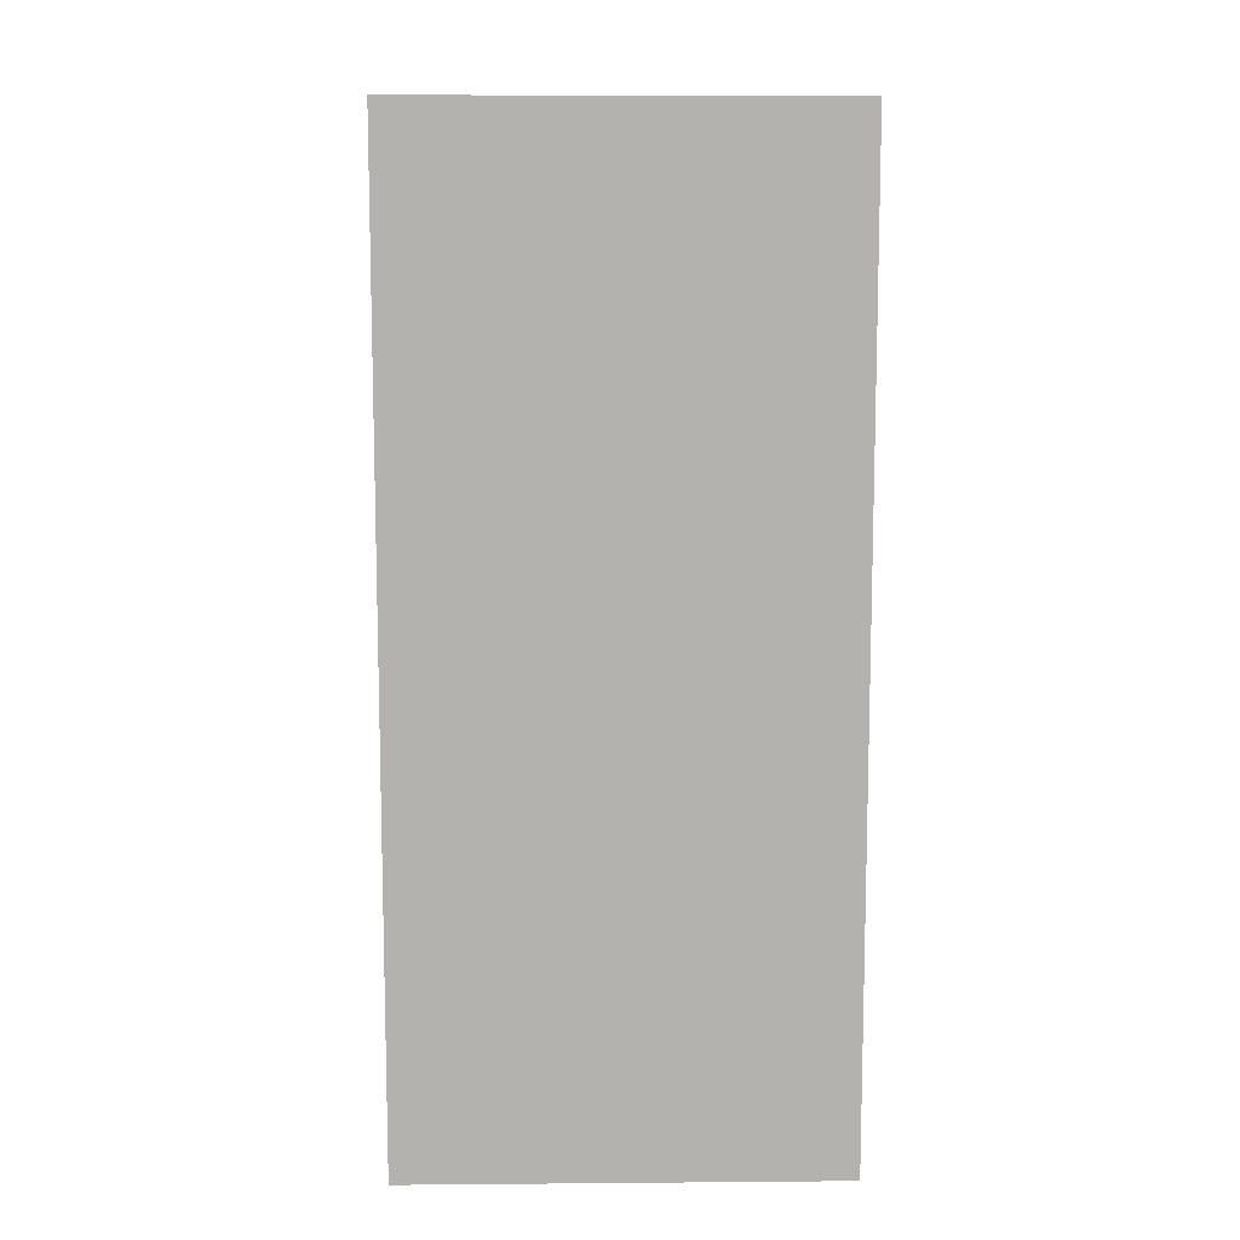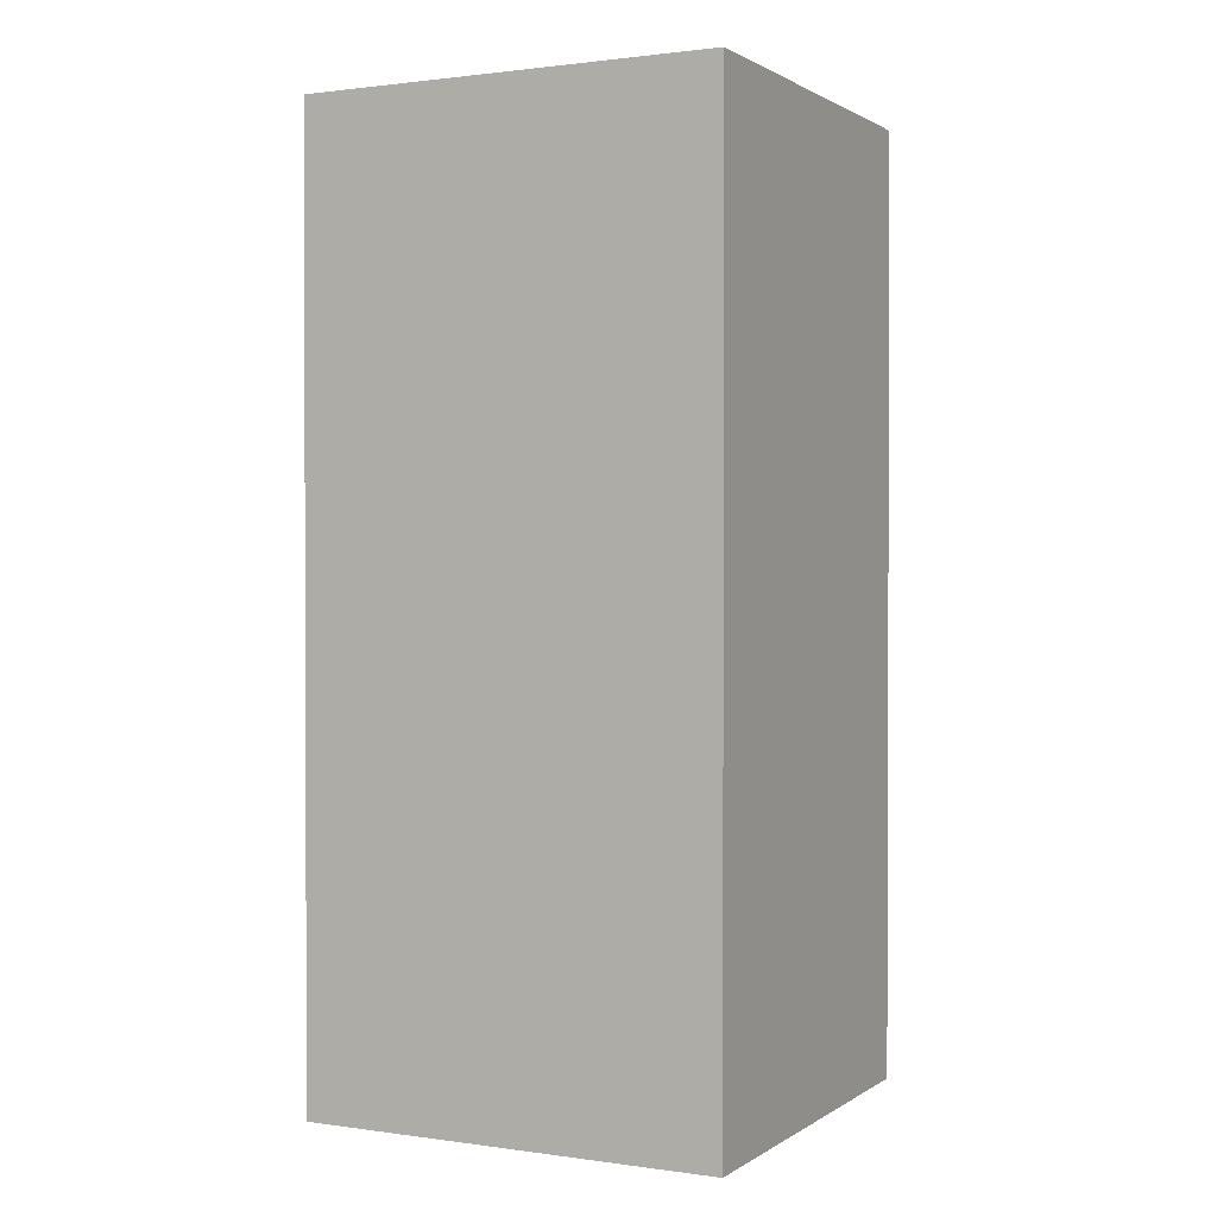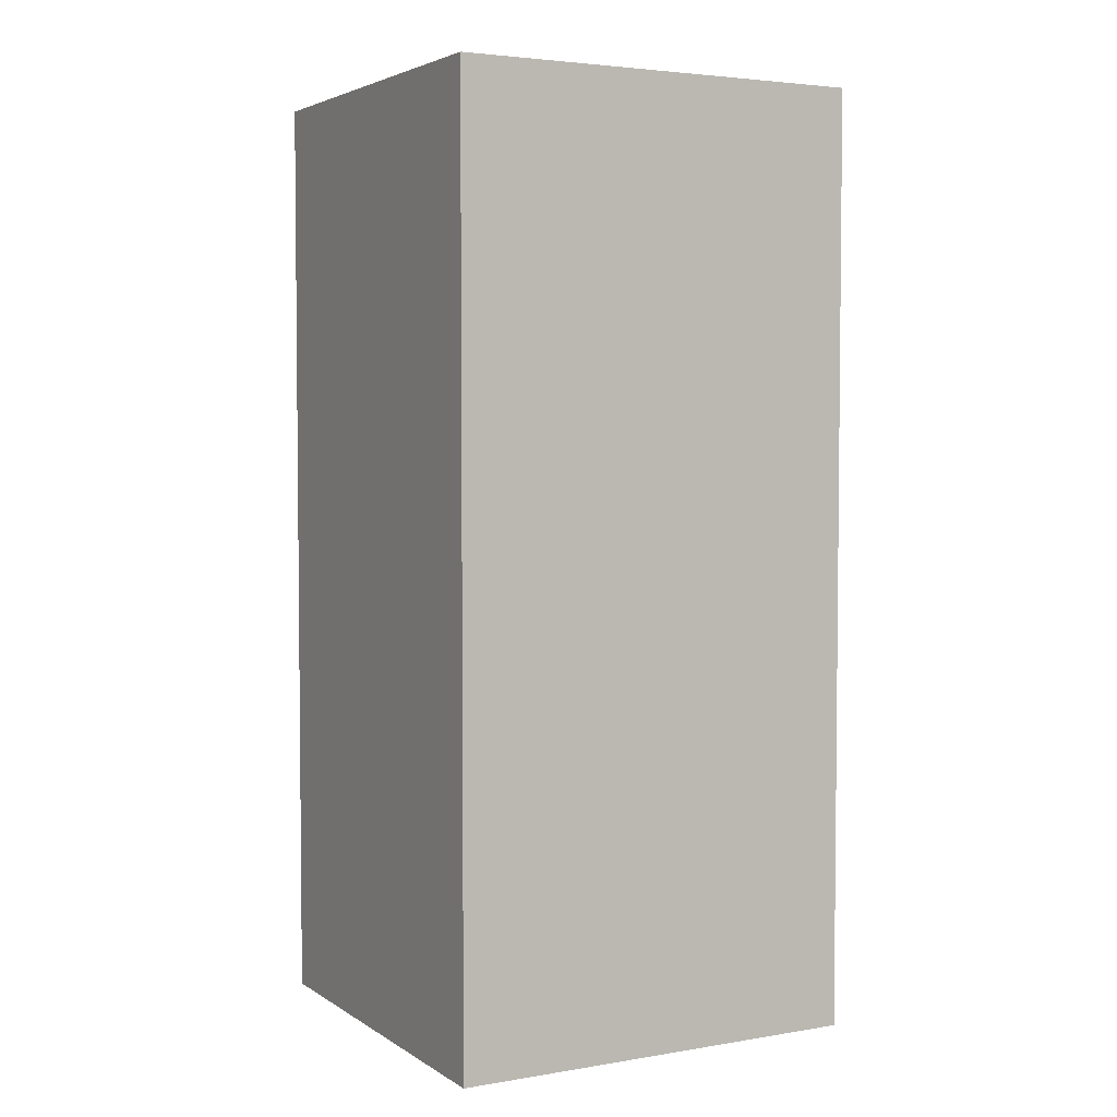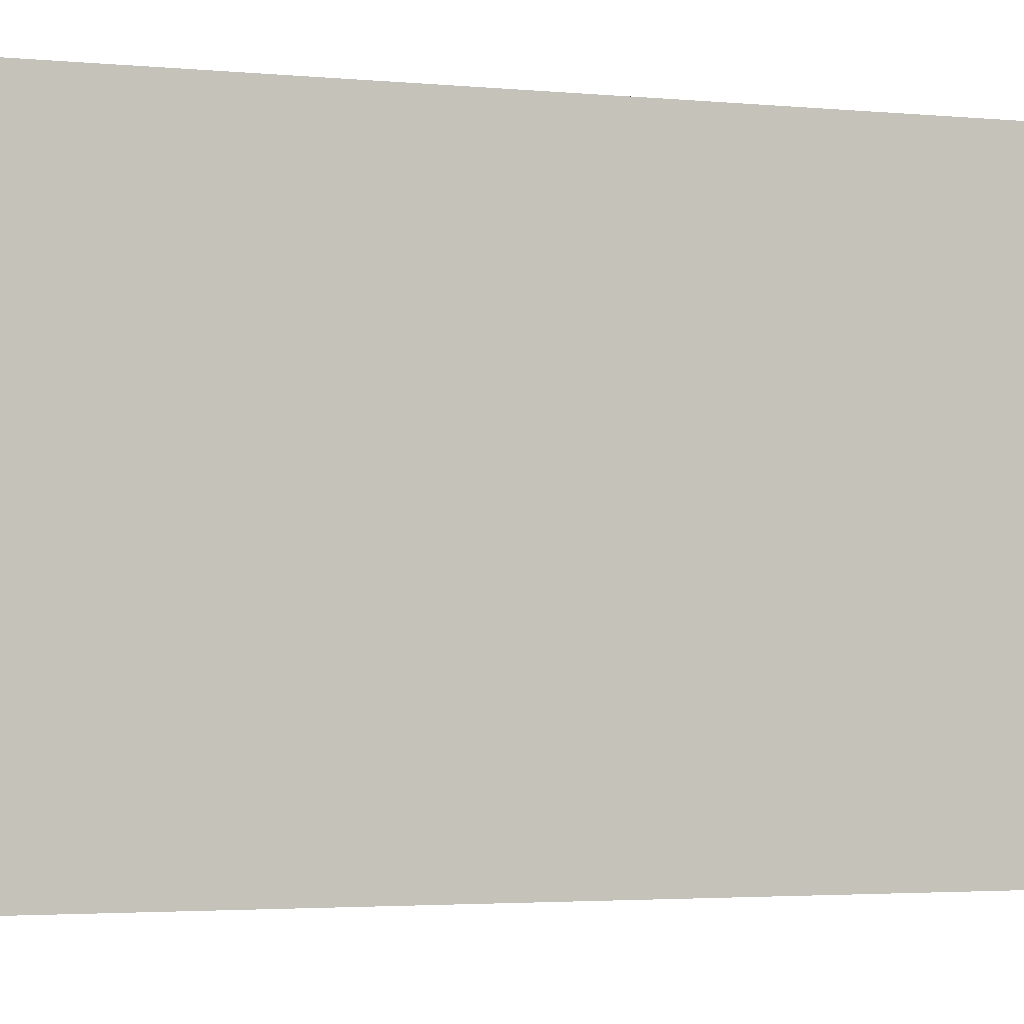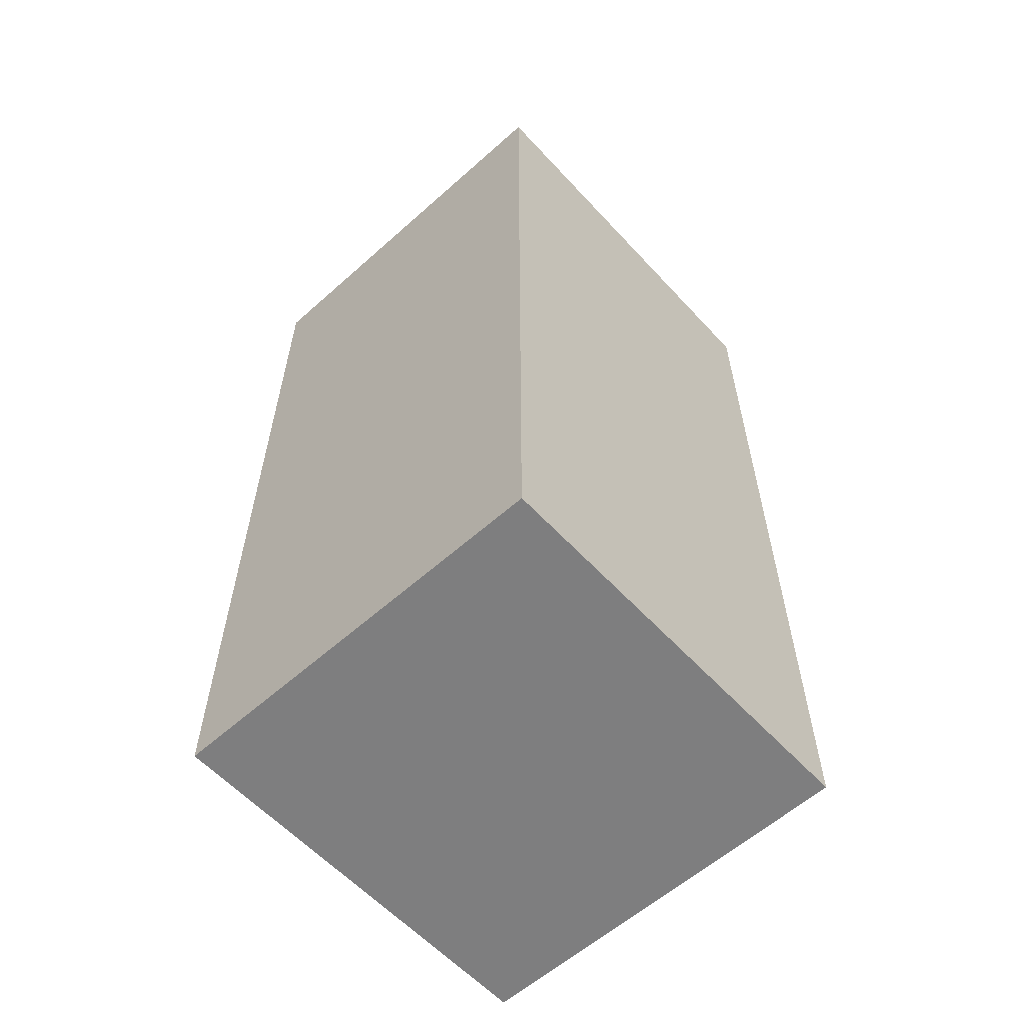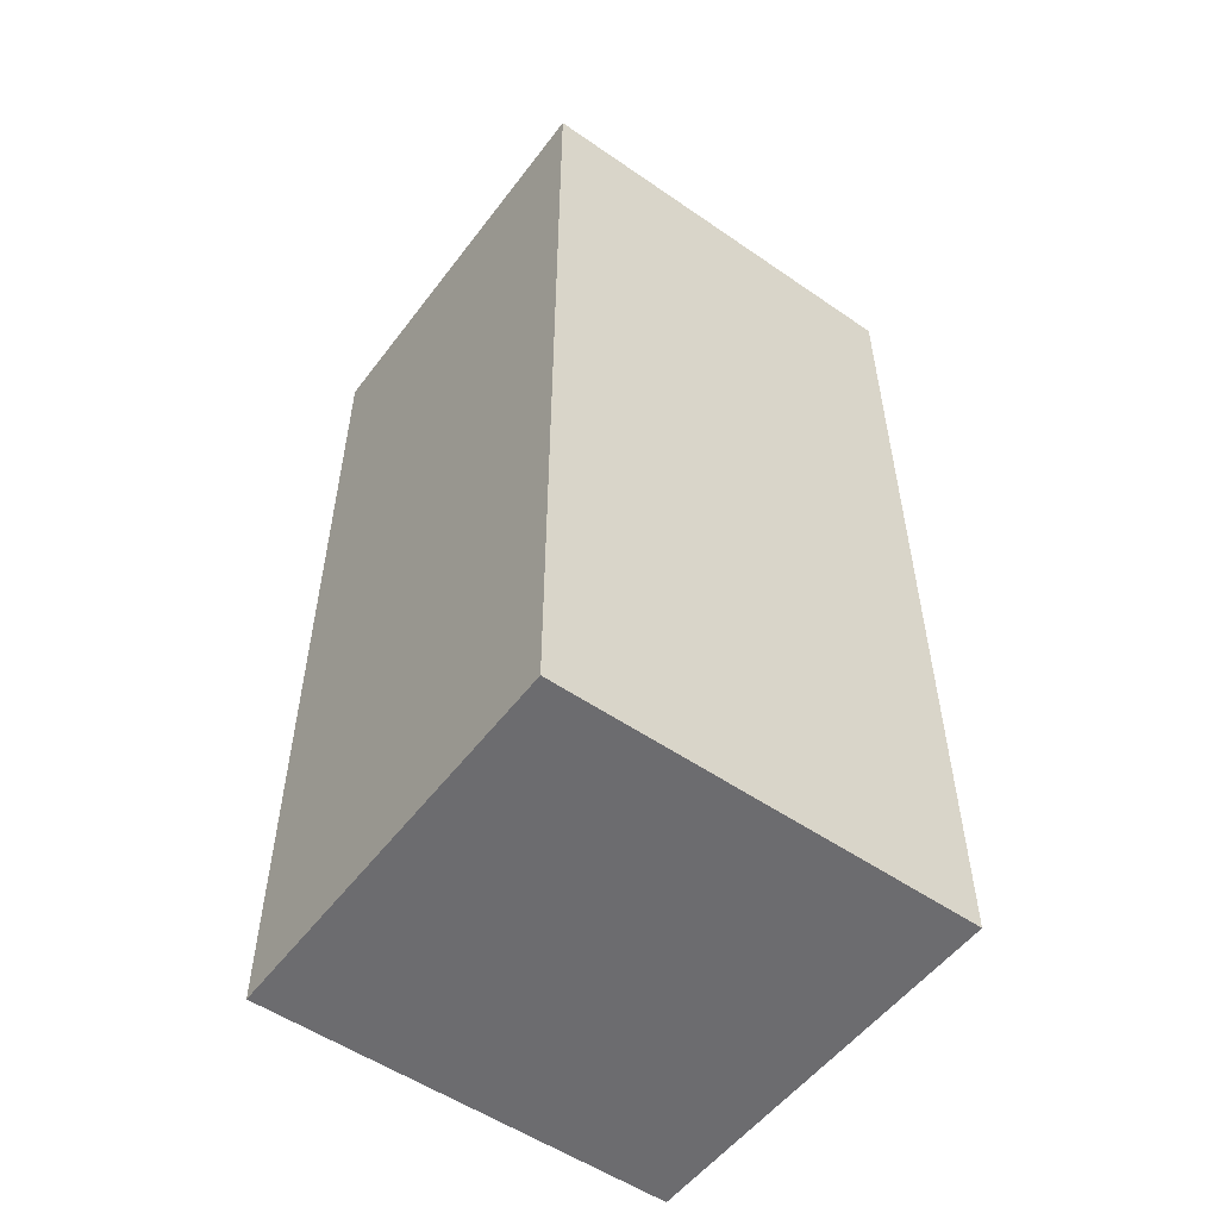
<metadata>
{"format":"obj","ext":"obj","renderer":"f3d","projection":"perspective","resolution":1024,"background":"white","views":[{"elev":10.4,"azim":-91.2,"up":"+Z"},{"elev":1.2,"azim":116.8,"up":"+Z"},{"elev":3.8,"azim":61.5,"up":"+Z"},{"elev":-2.4,"azim":-111.9,"up":"+Y"},{"elev":-59.5,"azim":-137.6,"up":"+Z"},{"elev":-53.8,"azim":53.7,"up":"+Z"}]}
</metadata>
<code>
v 0 -0.518 -0.1405
v 0 -0.5405 -0.1405
v 0 -0.5405 -0.1911
v -0.02174 -0.518 -0.1911
v -0.02174 -0.518 -0.1405
v 0 -0.518 -0.1911
v -0.02174 -0.5405 -0.1405
v -0.02174 -0.5405 -0.1911
f 1 2 3
f 5 2 1
f 5 1 4
f 6 1 3
f 6 3 4
f 6 4 1
f 7 3 2
f 7 2 5
f 7 5 4
f 8 7 4
f 8 4 3
f 8 3 7

</code>
